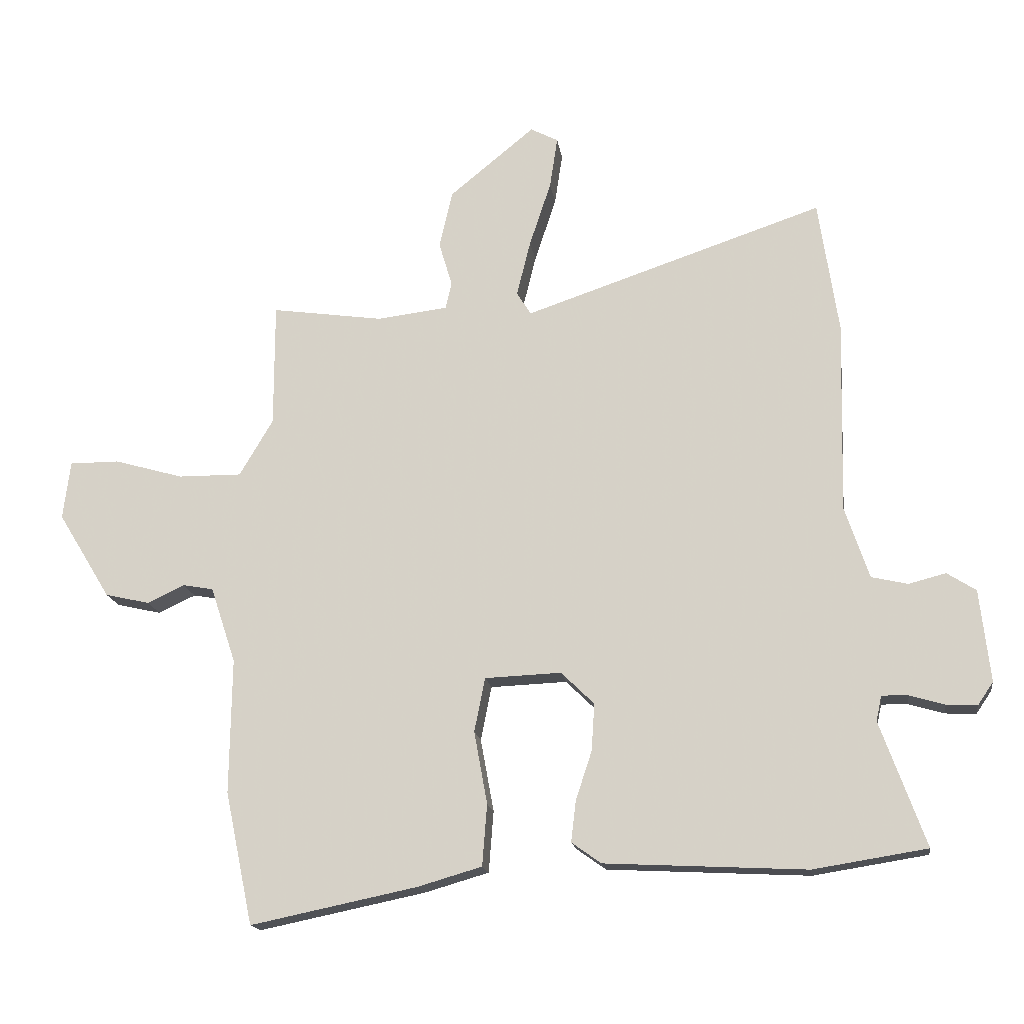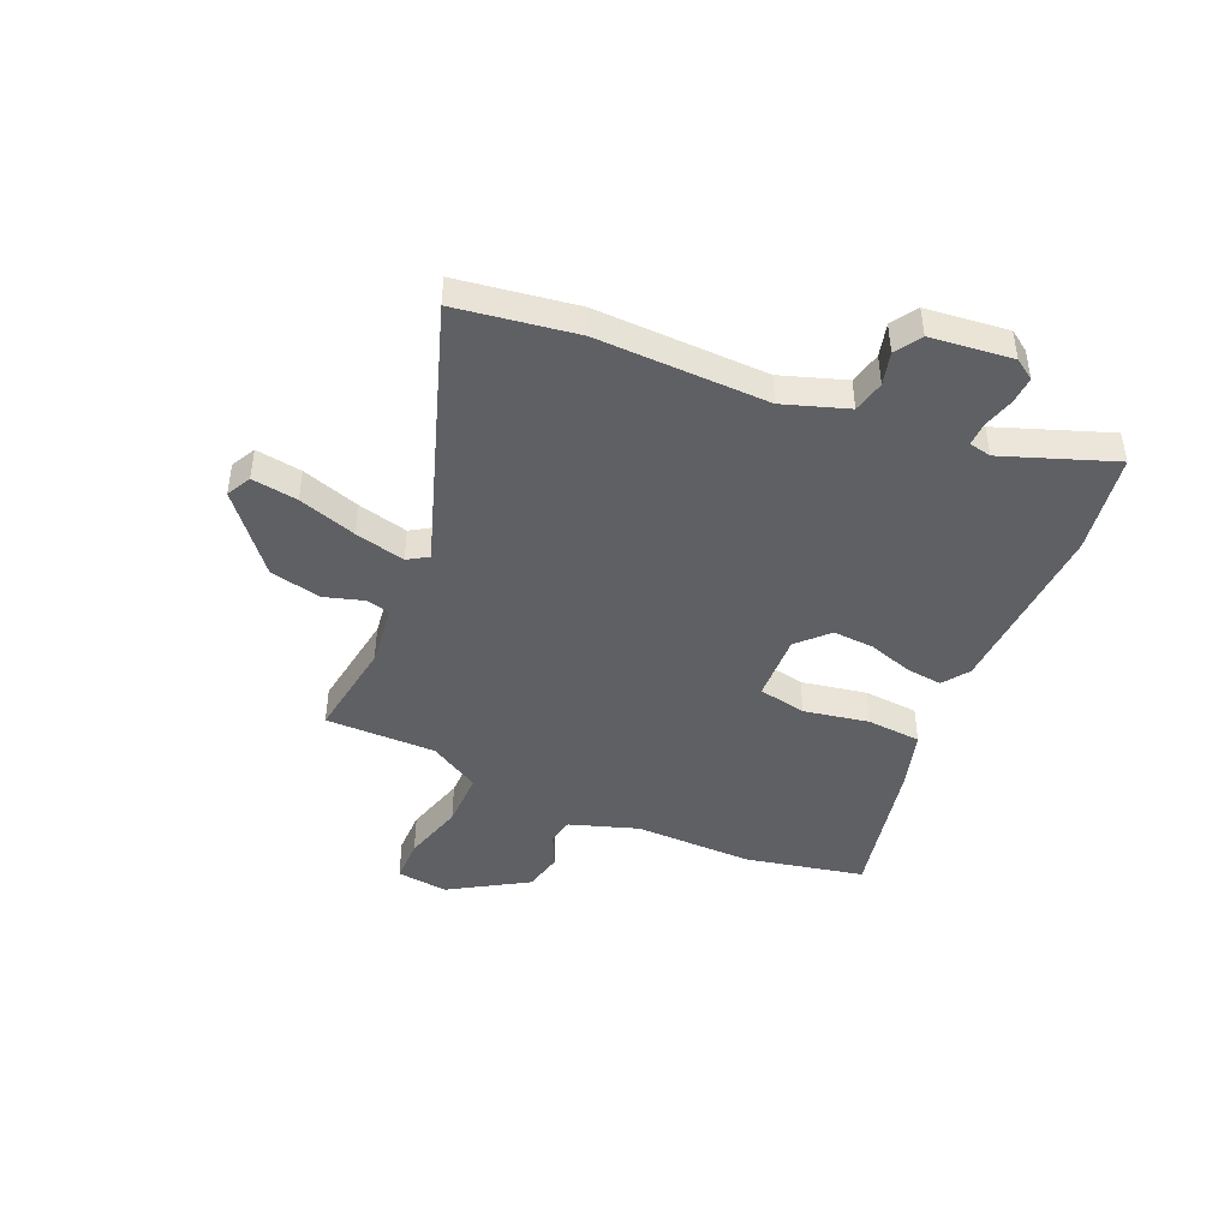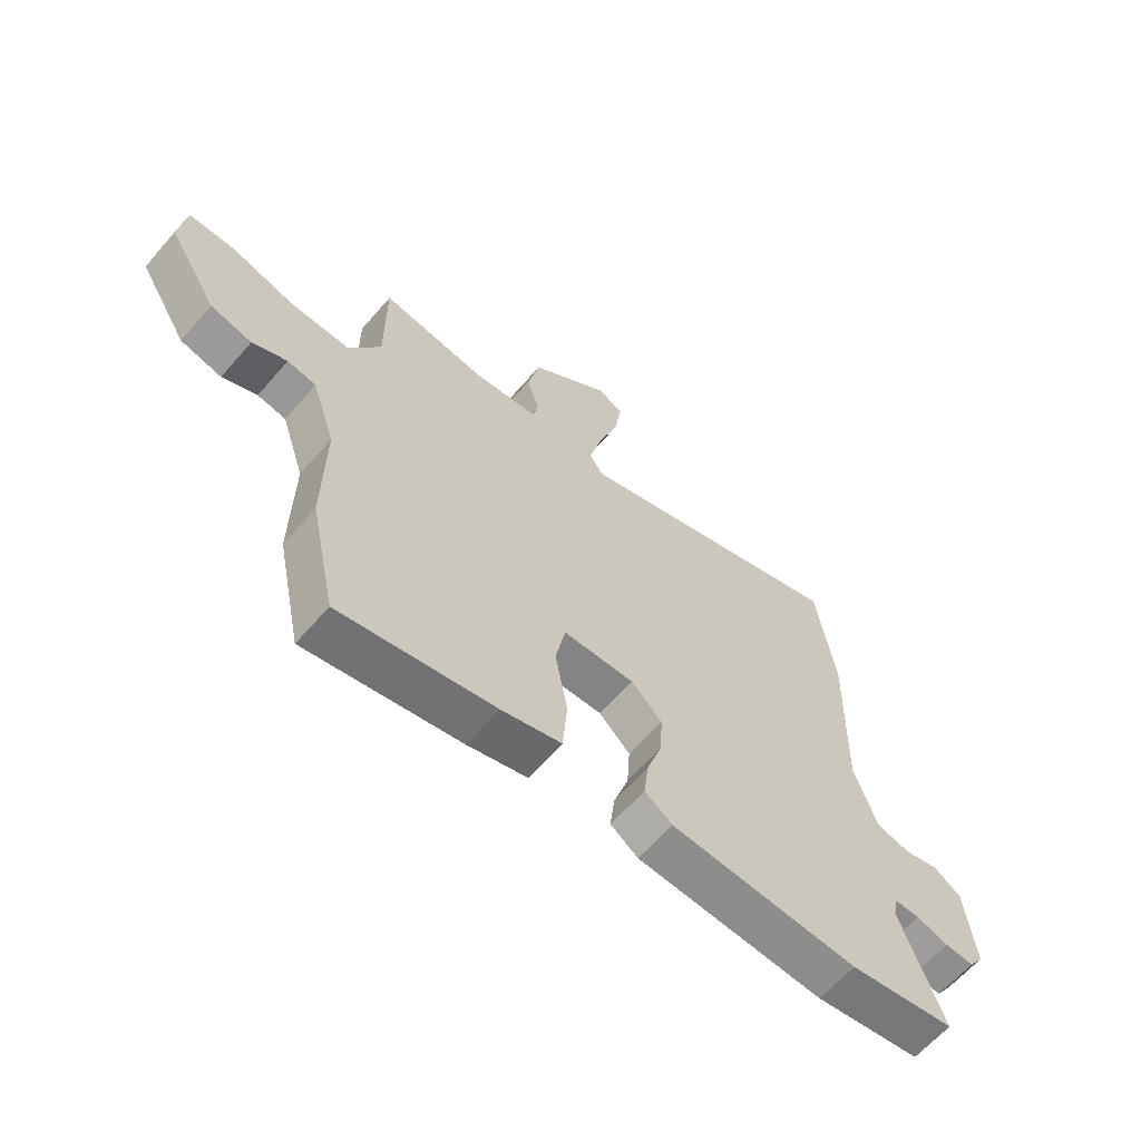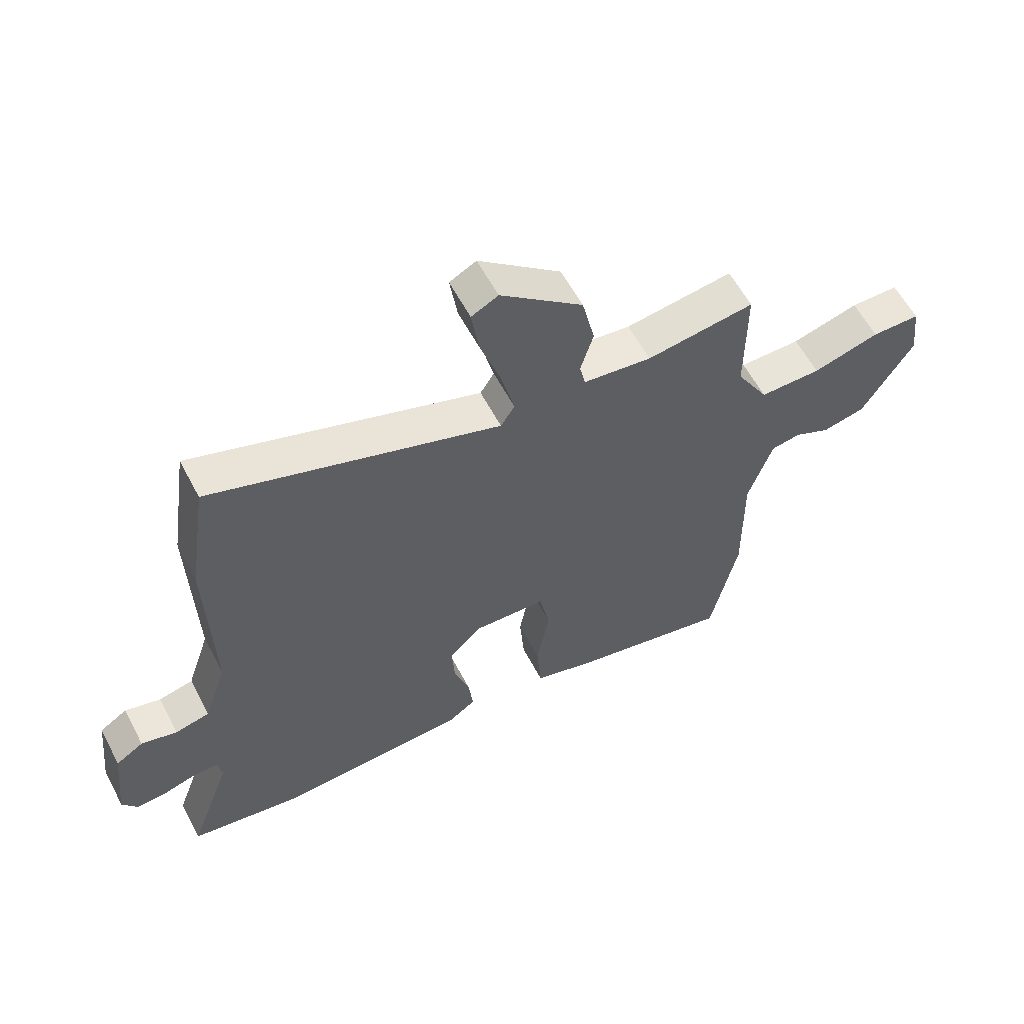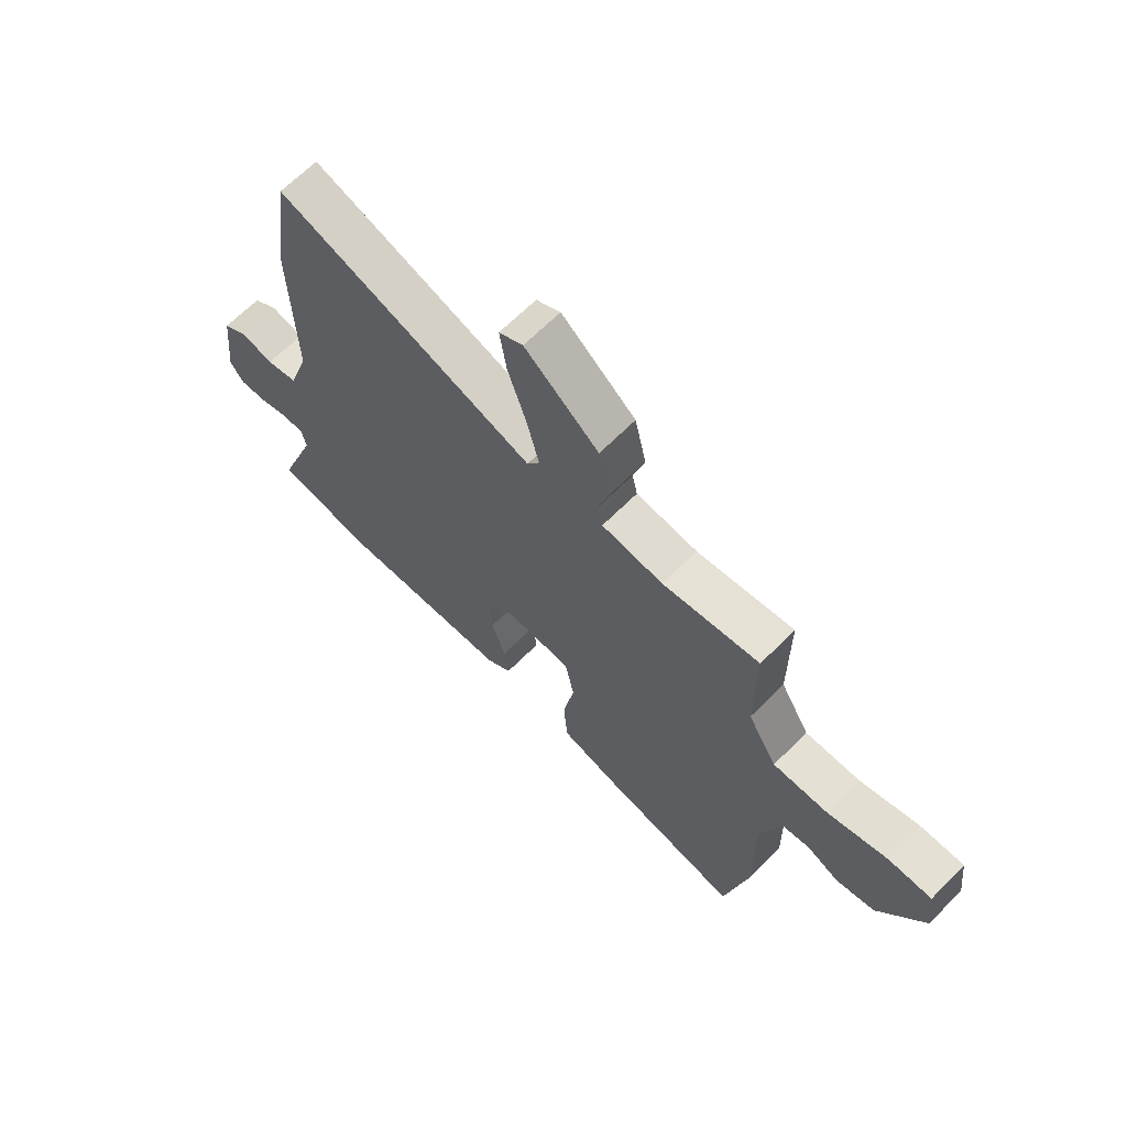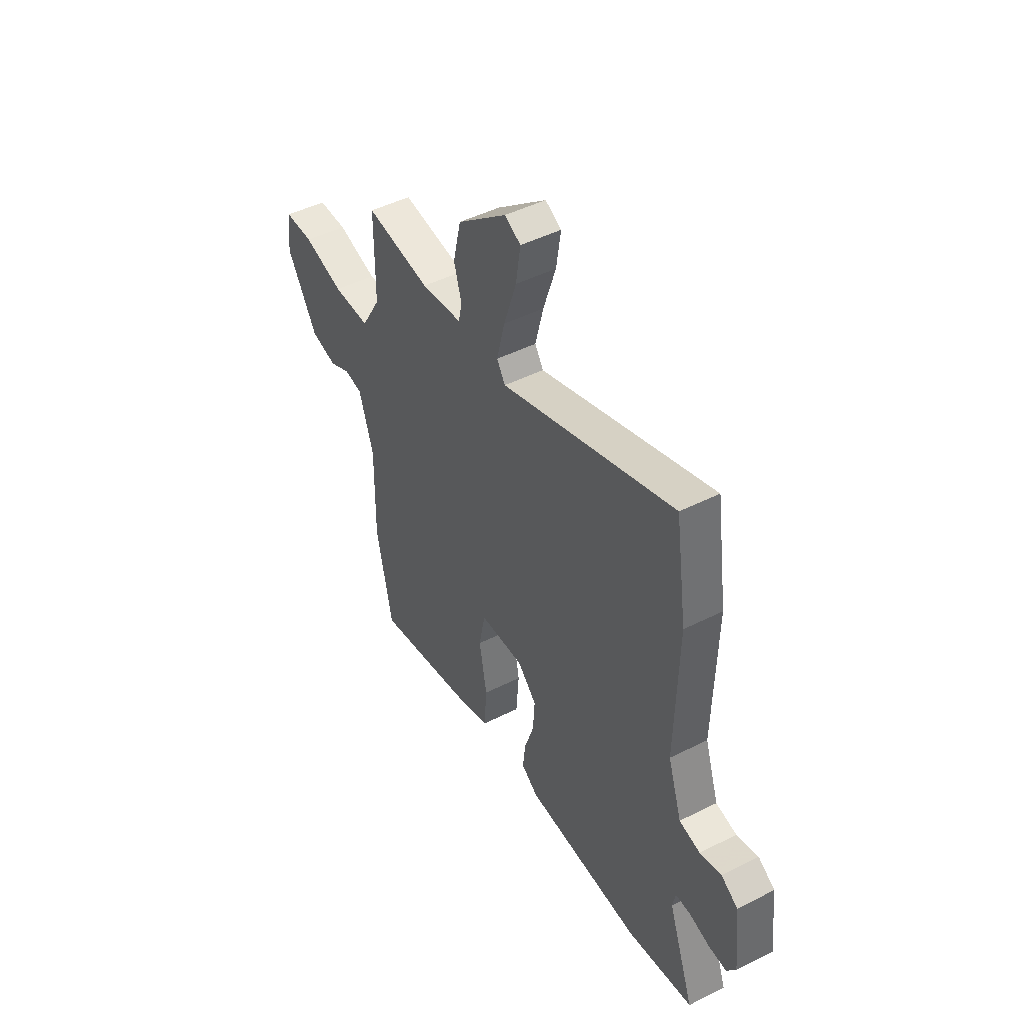
<metadata>
{"format":"obj","ext":"obj","renderer":"f3d","projection":"perspective","resolution":1024,"background":"white","views":[{"elev":-16.7,"azim":8.3,"up":"+Z"},{"elev":-44.5,"azim":66.6,"up":"+Y"},{"elev":-62.9,"azim":-40.9,"up":"+Z"},{"elev":59.3,"azim":152.3,"up":"+Z"},{"elev":66.1,"azim":-135.1,"up":"+Z"},{"elev":46.8,"azim":60.2,"up":"+Z"}]}
</metadata>
<code>
v -0.483 0.07 -0.583
v -0.529 0.07 -0.363
v -0.526 0.07 -0.138
v -0.568 0.07 -0.011
v -0.619 0.07 -0.002
v -0.681 0.07 -0.031
v -0.755 0.07 -0.014
v -0.843 0.07 0.13
v -0.831 0.07 0.227
v -0.748 0.07 0.227
v -0.633 0.07 0.194
v -0.527 0.07 0.193
v -0.471 0.07 0.288
v -0.471 0.07 0.495
v -0.285 0.07 0.468
v -0.167 0.07 0.482
v -0.157 0.07 0.527
v -0.179 0.07 0.601
v -0.157 0.07 0.697
v -0.015 0.07 0.813
v 0.031 0.07 0.789
v 0.018 0.07 0.703
v -0.018 0.07 0.594
v -0.041 0.07 0.501
v -0.017 0.07 0.463
v 0.481 0.07 0.63
v 0.514 0.07 0.407
v 0.506 0.07 0.087
v 0.546 0.07 -0.033
v 0.606 0.07 -0.047
v 0.668 0.07 -0.031
v 0.716 0.07 -0.062
v 0.733 0.07 -0.215
v 0.707 0.07 -0.253
v 0.656 0.07 -0.25
v 0.598 0.07 -0.233
v 0.554 0.07 -0.232
v 0.545 0.07 -0.274
v 0.62 0.07 -0.481
v 0.431 0.07 -0.511
v 0.096 0.07 -0.494
v 0.047 0.07 -0.459
v 0.055 0.07 -0.391
v 0.082 0.07 -0.309
v 0.087 0.07 -0.231
v 0.032 0.07 -0.177
v -0.095 0.07 -0.182
v -0.113 0.07 -0.272
v -0.091 0.07 -0.393
v -0.099 0.07 -0.495
v -0.206 0.07 -0.526
v -0.483 0 -0.583
v -0.529 0 -0.363
v -0.526 0 -0.138
v -0.568 0 -0.011
v -0.619 0 -0.002
v -0.681 0 -0.031
v -0.755 0 -0.014
v -0.843 0 0.13
v -0.831 0 0.227
v -0.748 0 0.227
v -0.633 0 0.194
v -0.527 0 0.193
v -0.471 0 0.288
v -0.471 0 0.495
v -0.285 0 0.468
v -0.167 0 0.482
v -0.157 0 0.527
v -0.179 0 0.601
v -0.157 0 0.697
v -0.015 0 0.813
v 0.031 0 0.789
v 0.018 0 0.703
v -0.018 0 0.594
v -0.041 0 0.501
v -0.017 0 0.463
v 0.481 0 0.63
v 0.514 0 0.407
v 0.506 0 0.087
v 0.546 0 -0.033
v 0.606 0 -0.047
v 0.668 0 -0.031
v 0.716 0 -0.062
v 0.733 0 -0.215
v 0.707 0 -0.253
v 0.656 0 -0.25
v 0.598 0 -0.233
v 0.554 0 -0.232
v 0.545 0 -0.274
v 0.62 0 -0.481
v 0.431 0 -0.511
v 0.096 0 -0.494
v 0.047 0 -0.459
v 0.055 0 -0.391
v 0.082 0 -0.309
v 0.087 0 -0.231
v 0.032 0 -0.177
v -0.095 0 -0.182
v -0.113 0 -0.272
v -0.091 0 -0.393
v -0.099 0 -0.495
v -0.206 0 -0.526
f 1 2 3
f 51 1 3
f 50 51 3
f 49 50 3
f 48 49 3
f 47 48 3 4
f 46 47 4
f 42 43 44
f 41 42 44
f 40 41 44
f 39 40 44
f 38 39 44
f 37 38 44 45
f 34 35 36
f 33 34 36
f 32 33 36
f 31 32 36
f 30 31 36
f 29 30 36 37
f 37 45 46
f 29 37 46
f 28 29 46
f 28 46 4
f 27 28 4
f 26 27 4
f 25 26 4
f 21 22 23
f 20 21 23
f 19 20 23
f 18 19 23
f 17 18 23
f 16 17 23 24
f 13 14 15
f 12 13 15 16
f 9 10 11
f 8 9 11
f 7 8 11
f 6 7 11
f 5 6 11
f 5 11 12
f 16 24 25
f 12 16 25
f 5 12 25
f 4 5 25
f 54 53 52
f 54 52 102
f 54 102 101
f 54 101 100
f 54 100 99
f 55 54 99 98
f 55 98 97
f 95 94 93
f 95 93 92
f 95 92 91
f 95 91 90
f 95 90 89
f 96 95 89 88
f 87 86 85
f 87 85 84
f 87 84 83
f 87 83 82
f 87 82 81
f 88 87 81 80
f 97 96 88
f 97 88 80
f 97 80 79
f 55 97 79
f 55 79 78
f 55 78 77
f 55 77 76
f 74 73 72
f 74 72 71
f 74 71 70
f 74 70 69
f 74 69 68
f 75 74 68 67
f 66 65 64
f 67 66 64 63
f 62 61 60
f 62 60 59
f 62 59 58
f 62 58 57
f 62 57 56
f 63 62 56
f 76 75 67
f 76 67 63
f 76 63 56
f 76 56 55
f 1 52 53 2
f 2 53 54 3
f 3 54 55 4
f 4 55 56 5
f 5 56 57 6
f 6 57 58 7
f 7 58 59 8
f 8 59 60 9
f 9 60 61 10
f 10 61 62 11
f 11 62 63 12
f 12 63 64 13
f 13 64 65 14
f 14 65 66 15
f 15 66 67 16
f 16 67 68 17
f 17 68 69 18
f 18 69 70 19
f 19 70 71 20
f 20 71 72 21
f 21 72 73 22
f 22 73 74 23
f 23 74 75 24
f 24 75 76 25
f 25 76 77 26
f 26 77 78 27
f 27 78 79 28
f 28 79 80 29
f 29 80 81 30
f 30 81 82 31
f 31 82 83 32
f 32 83 84 33
f 33 84 85 34
f 34 85 86 35
f 35 86 87 36
f 36 87 88 37
f 37 88 89 38
f 38 89 90 39
f 39 90 91 40
f 40 91 92 41
f 41 92 93 42
f 42 93 94 43
f 43 94 95 44
f 44 95 96 45
f 45 96 97 46
f 46 97 98 47
f 47 98 99 48
f 48 99 100 49
f 49 100 101 50
f 50 101 102 51
f 51 102 52 1

</code>
